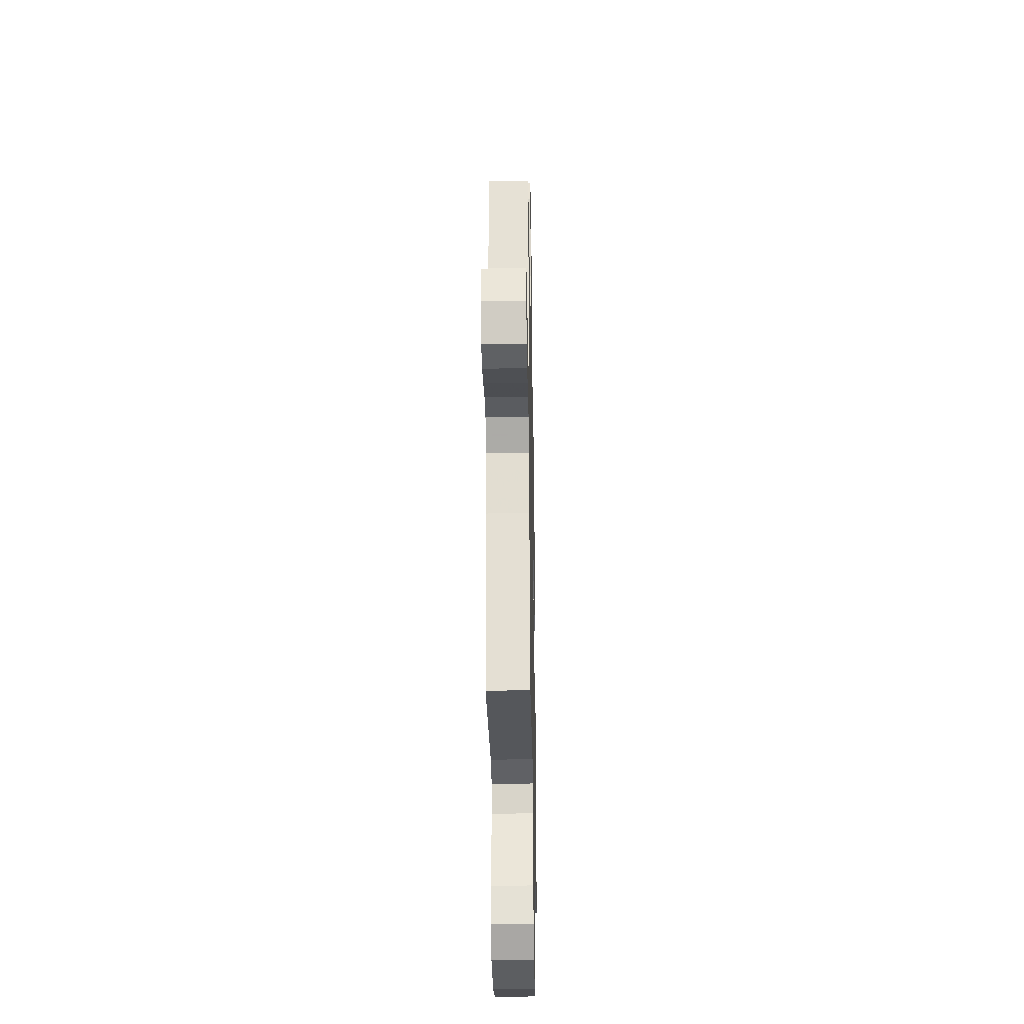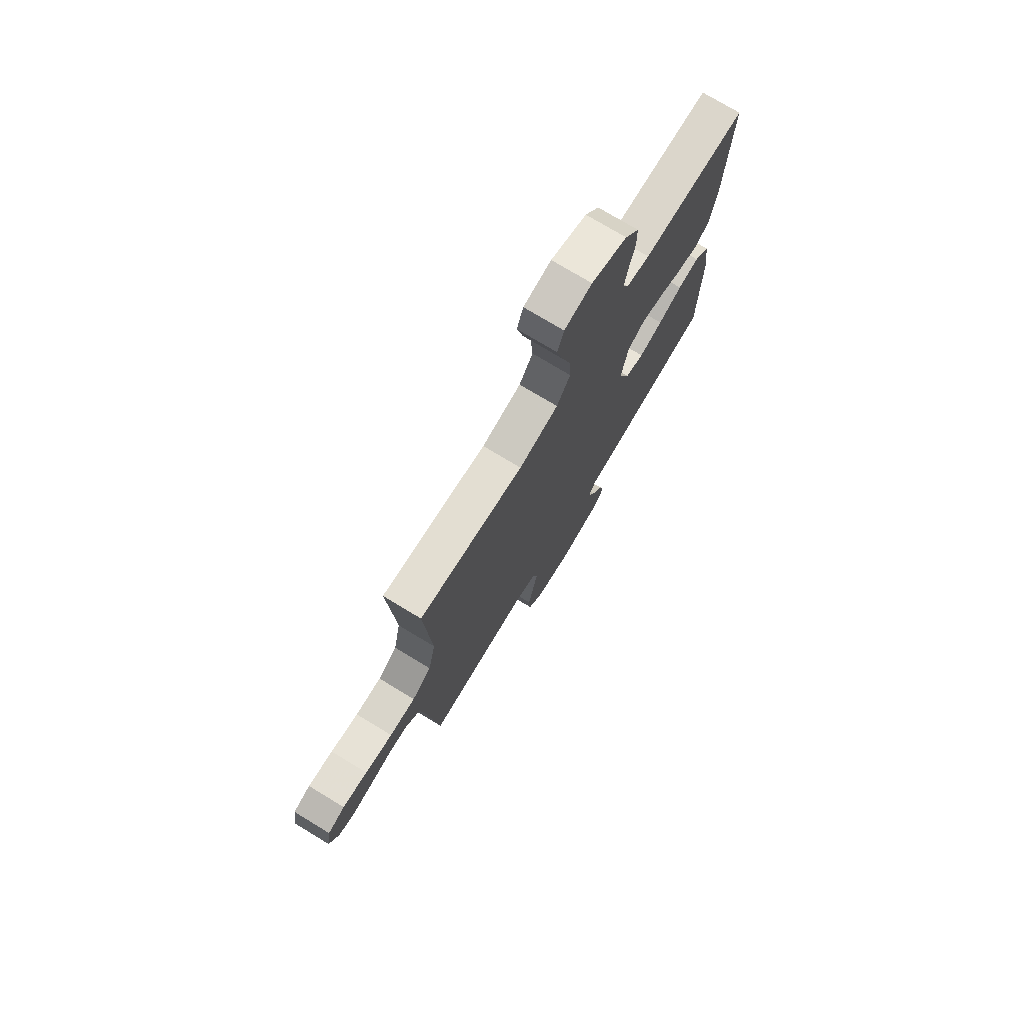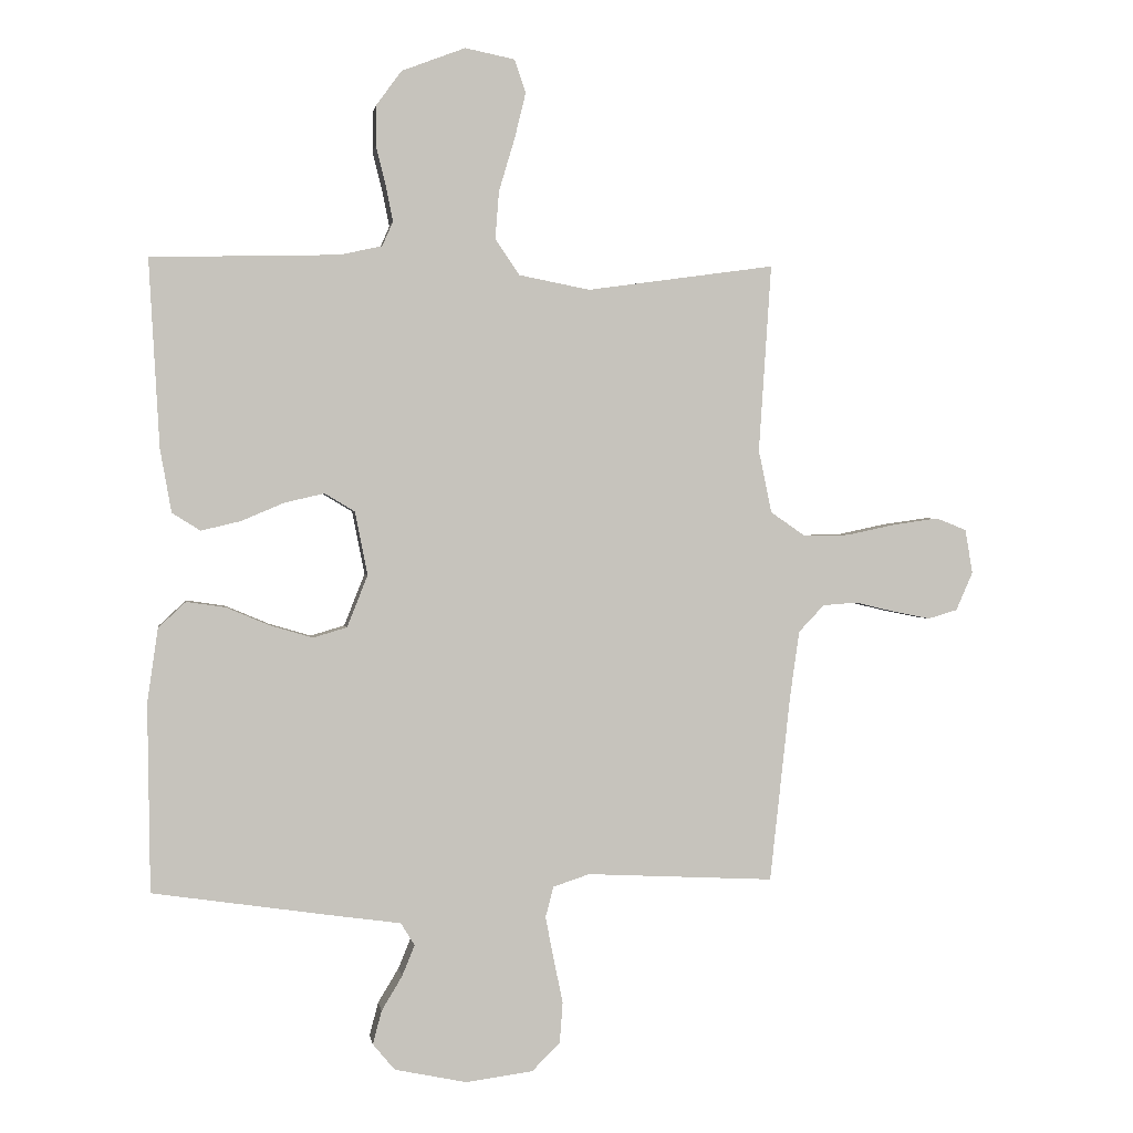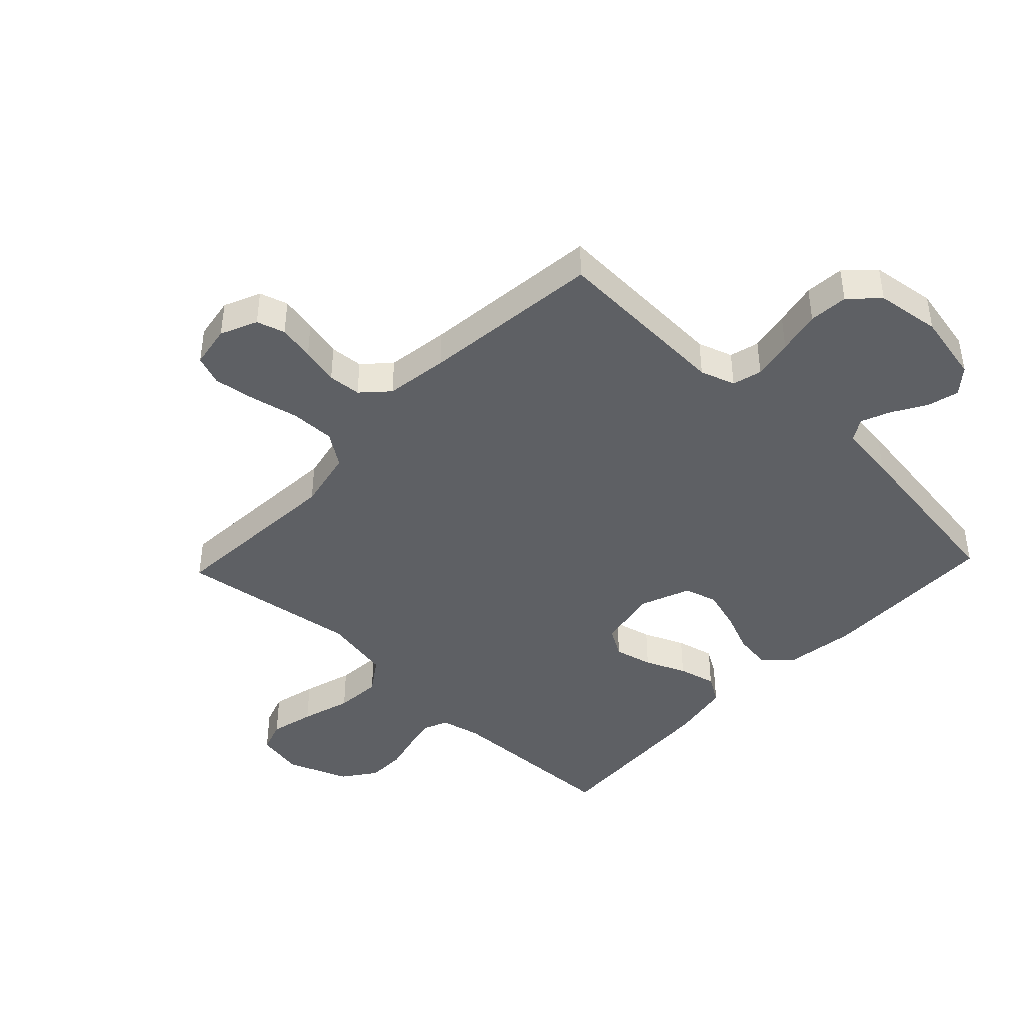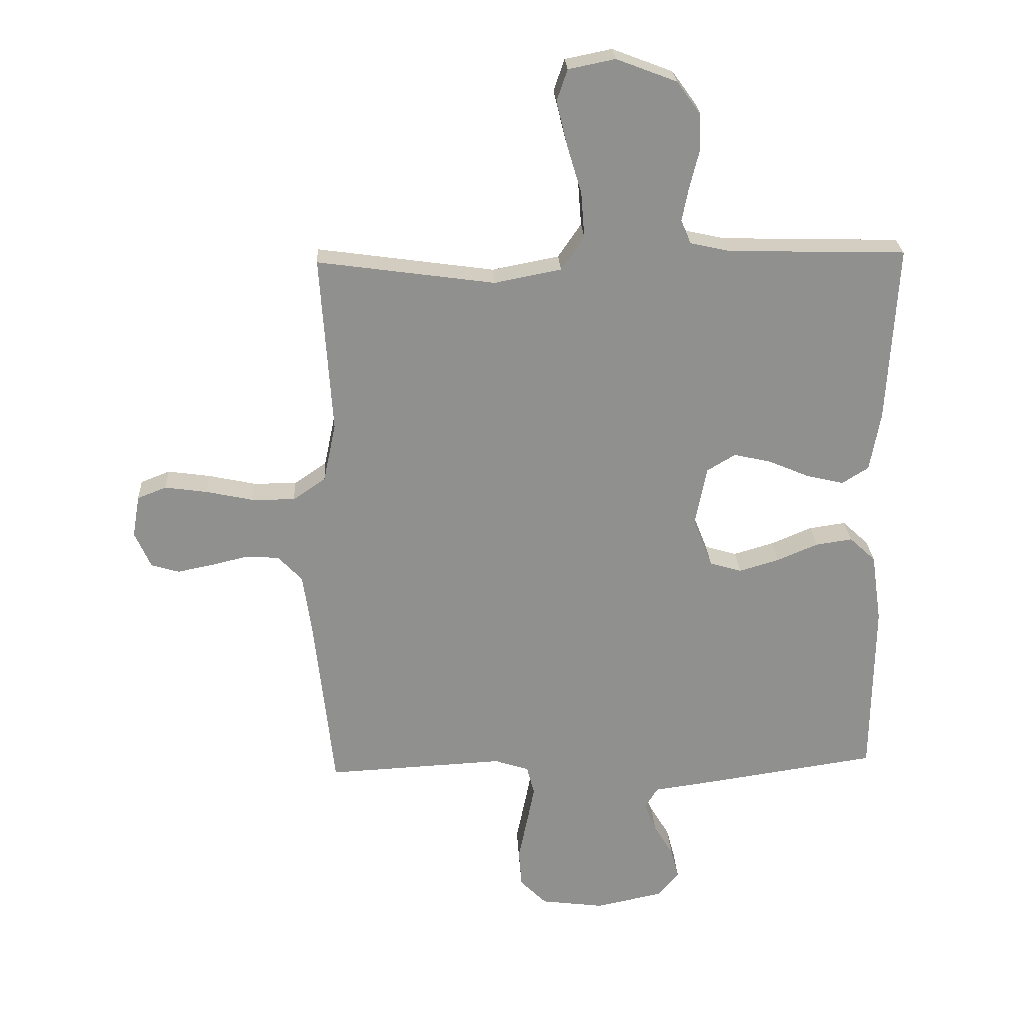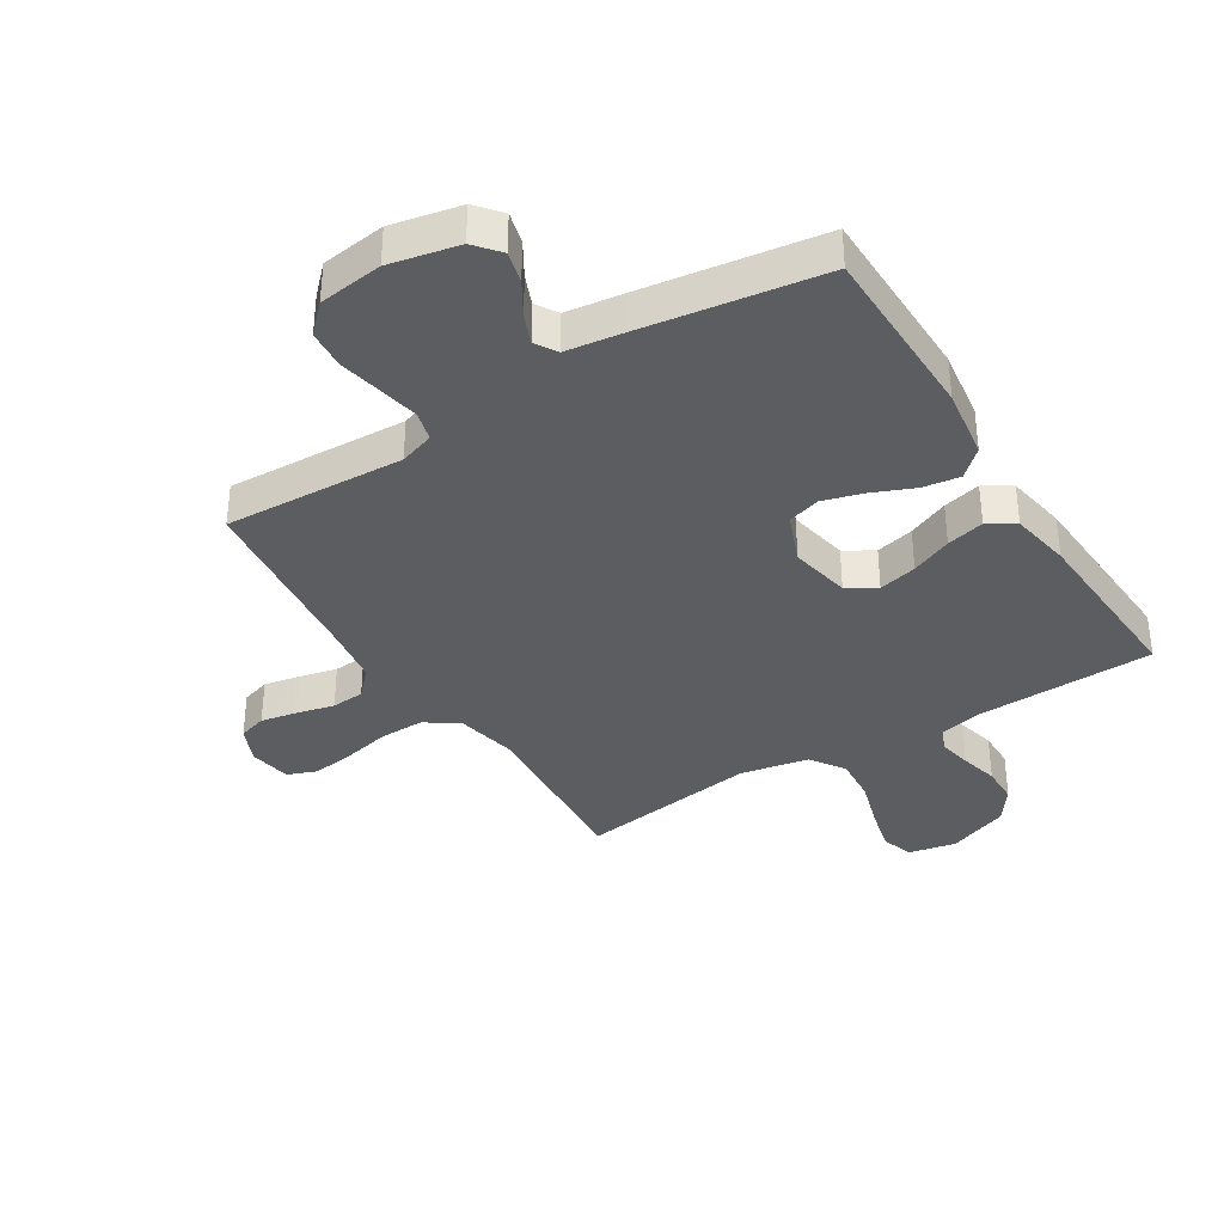
<metadata>
{"format":"obj","ext":"obj","renderer":"f3d","projection":"perspective","resolution":1024,"background":"white","views":[{"elev":-29.9,"azim":91.1,"up":"+Z"},{"elev":75.1,"azim":121.2,"up":"+Z"},{"elev":1.2,"azim":-8.7,"up":"+Z"},{"elev":-42.8,"azim":136.6,"up":"+Y"},{"elev":24.7,"azim":177.0,"up":"+Z"},{"elev":-36.3,"azim":-148.1,"up":"+Y"}]}
</metadata>
<code>
v -0.5 0.07 0.5
v -0.2 0.07 0.508
v -0.133 0.07 0.523
v -0.116 0.07 0.562
v -0.127 0.07 0.618
v -0.143 0.07 0.682
v -0.142 0.07 0.746
v -0.102 0.07 0.801
v 0 0.07 0.84
v 0.079 0.07 0.824
v 0.097 0.07 0.771
v 0.079 0.07 0.697
v 0.054 0.07 0.614
v 0.048 0.07 0.537
v 0.087 0.07 0.48
v 0.2 0.07 0.458
v 0.5 0.07 0.5
v 0.48 0.07 0.2
v 0.501 0.07 0.1
v 0.556 0.07 0.062
v 0.63 0.07 0.063
v 0.709 0.07 0.08
v 0.78 0.07 0.09
v 0.829 0.07 0.071
v 0.841 0.07 0
v 0.814 0.07 -0.061
v 0.767 0.07 -0.075
v 0.707 0.07 -0.063
v 0.644 0.07 -0.048
v 0.589 0.07 -0.052
v 0.548 0.07 -0.095
v 0.533 0.07 -0.2
v 0.5 0.07 -0.5
v 0.2 0.07 -0.485
v 0.142 0.07 -0.504
v 0.129 0.07 -0.553
v 0.142 0.07 -0.62
v 0.157 0.07 -0.692
v 0.152 0.07 -0.757
v 0.107 0.07 -0.802
v 0 0.07 -0.816
v -0.115 0.07 -0.792
v -0.15 0.07 -0.75
v -0.136 0.07 -0.697
v -0.103 0.07 -0.642
v -0.083 0.07 -0.593
v -0.105 0.07 -0.557
v -0.2 0.07 -0.544
v -0.5 0.07 -0.5
v -0.504 0.07 -0.2
v -0.487 0.07 -0.082
v -0.443 0.07 -0.041
v -0.381 0.07 -0.05
v -0.312 0.07 -0.079
v -0.244 0.07 -0.099
v -0.19 0.07 -0.083
v -0.157 0.07 0
v -0.177 0.07 0.101
v -0.225 0.07 0.13
v -0.289 0.07 0.115
v -0.357 0.07 0.086
v -0.42 0.07 0.071
v -0.465 0.07 0.099
v -0.483 0.07 0.2
v -0.5 0 0.5
v -0.2 0 0.508
v -0.133 0 0.523
v -0.116 0 0.562
v -0.127 0 0.618
v -0.143 0 0.682
v -0.142 0 0.746
v -0.102 0 0.801
v 0 0 0.84
v 0.079 0 0.824
v 0.097 0 0.771
v 0.079 0 0.697
v 0.054 0 0.614
v 0.048 0 0.537
v 0.087 0 0.48
v 0.2 0 0.458
v 0.5 0 0.5
v 0.48 0 0.2
v 0.501 0 0.1
v 0.556 0 0.062
v 0.63 0 0.063
v 0.709 0 0.08
v 0.78 0 0.09
v 0.829 0 0.071
v 0.841 0 0
v 0.814 0 -0.061
v 0.767 0 -0.075
v 0.707 0 -0.063
v 0.644 0 -0.048
v 0.589 0 -0.052
v 0.548 0 -0.095
v 0.533 0 -0.2
v 0.5 0 -0.5
v 0.2 0 -0.485
v 0.142 0 -0.504
v 0.129 0 -0.553
v 0.142 0 -0.62
v 0.157 0 -0.692
v 0.152 0 -0.757
v 0.107 0 -0.802
v 0 0 -0.816
v -0.115 0 -0.792
v -0.15 0 -0.75
v -0.136 0 -0.697
v -0.103 0 -0.642
v -0.083 0 -0.593
v -0.105 0 -0.557
v -0.2 0 -0.544
v -0.5 0 -0.5
v -0.504 0 -0.2
v -0.487 0 -0.082
v -0.443 0 -0.041
v -0.381 0 -0.05
v -0.312 0 -0.079
v -0.244 0 -0.099
v -0.19 0 -0.083
v -0.157 0 0
v -0.177 0 0.101
v -0.225 0 0.13
v -0.289 0 0.115
v -0.357 0 0.086
v -0.42 0 0.071
v -0.465 0 0.099
v -0.483 0 0.2
f 63 64 1 2
f 60 61 62 63
f 59 60 63 2
f 58 59 2 3
f 57 58 3 4
f 51 52 53 54
f 51 54 55
f 50 51 55
f 47 48 49 50
f 47 50 55 56
f 42 43 44 45
f 42 45 46
f 41 42 46
f 40 41 46
f 37 38 39 40
f 36 37 40 46
f 35 36 46 47
f 32 33 34
f 31 32 34 35
f 30 31 35 47
f 26 27 28 29
f 24 25 26 29
f 24 29 30
f 21 22 23 24
f 21 24 30
f 20 21 30 47
f 16 17 18
f 15 16 18 19
f 10 11 12 13
f 8 9 10 13
f 8 13 14
f 5 6 7 8
f 4 5 8 14
f 57 4 14 15
f 19 20 47 56
f 15 19 56 57
f 66 65 128 127
f 127 126 125 124
f 66 127 124 123
f 67 66 123 122
f 68 67 122 121
f 118 117 116 115
f 119 118 115
f 119 115 114
f 114 113 112 111
f 120 119 114 111
f 109 108 107 106
f 110 109 106
f 110 106 105
f 110 105 104
f 104 103 102 101
f 110 104 101 100
f 111 110 100 99
f 98 97 96
f 99 98 96 95
f 111 99 95 94
f 93 92 91 90
f 93 90 89 88
f 94 93 88
f 88 87 86 85
f 94 88 85
f 111 94 85 84
f 82 81 80
f 83 82 80 79
f 77 76 75 74
f 77 74 73 72
f 78 77 72
f 72 71 70 69
f 78 72 69 68
f 79 78 68 121
f 120 111 84 83
f 121 120 83 79
f 1 65 66 2
f 2 66 67 3
f 3 67 68 4
f 4 68 69 5
f 5 69 70 6
f 6 70 71 7
f 7 71 72 8
f 8 72 73 9
f 9 73 74 10
f 10 74 75 11
f 11 75 76 12
f 12 76 77 13
f 13 77 78 14
f 14 78 79 15
f 15 79 80 16
f 16 80 81 17
f 17 81 82 18
f 18 82 83 19
f 19 83 84 20
f 20 84 85 21
f 21 85 86 22
f 22 86 87 23
f 23 87 88 24
f 24 88 89 25
f 25 89 90 26
f 26 90 91 27
f 27 91 92 28
f 28 92 93 29
f 29 93 94 30
f 30 94 95 31
f 31 95 96 32
f 32 96 97 33
f 33 97 98 34
f 34 98 99 35
f 35 99 100 36
f 36 100 101 37
f 37 101 102 38
f 38 102 103 39
f 39 103 104 40
f 40 104 105 41
f 41 105 106 42
f 42 106 107 43
f 43 107 108 44
f 44 108 109 45
f 45 109 110 46
f 46 110 111 47
f 47 111 112 48
f 48 112 113 49
f 49 113 114 50
f 50 114 115 51
f 51 115 116 52
f 52 116 117 53
f 53 117 118 54
f 54 118 119 55
f 55 119 120 56
f 56 120 121 57
f 57 121 122 58
f 58 122 123 59
f 59 123 124 60
f 60 124 125 61
f 61 125 126 62
f 62 126 127 63
f 63 127 128 64
f 64 128 65 1

</code>
